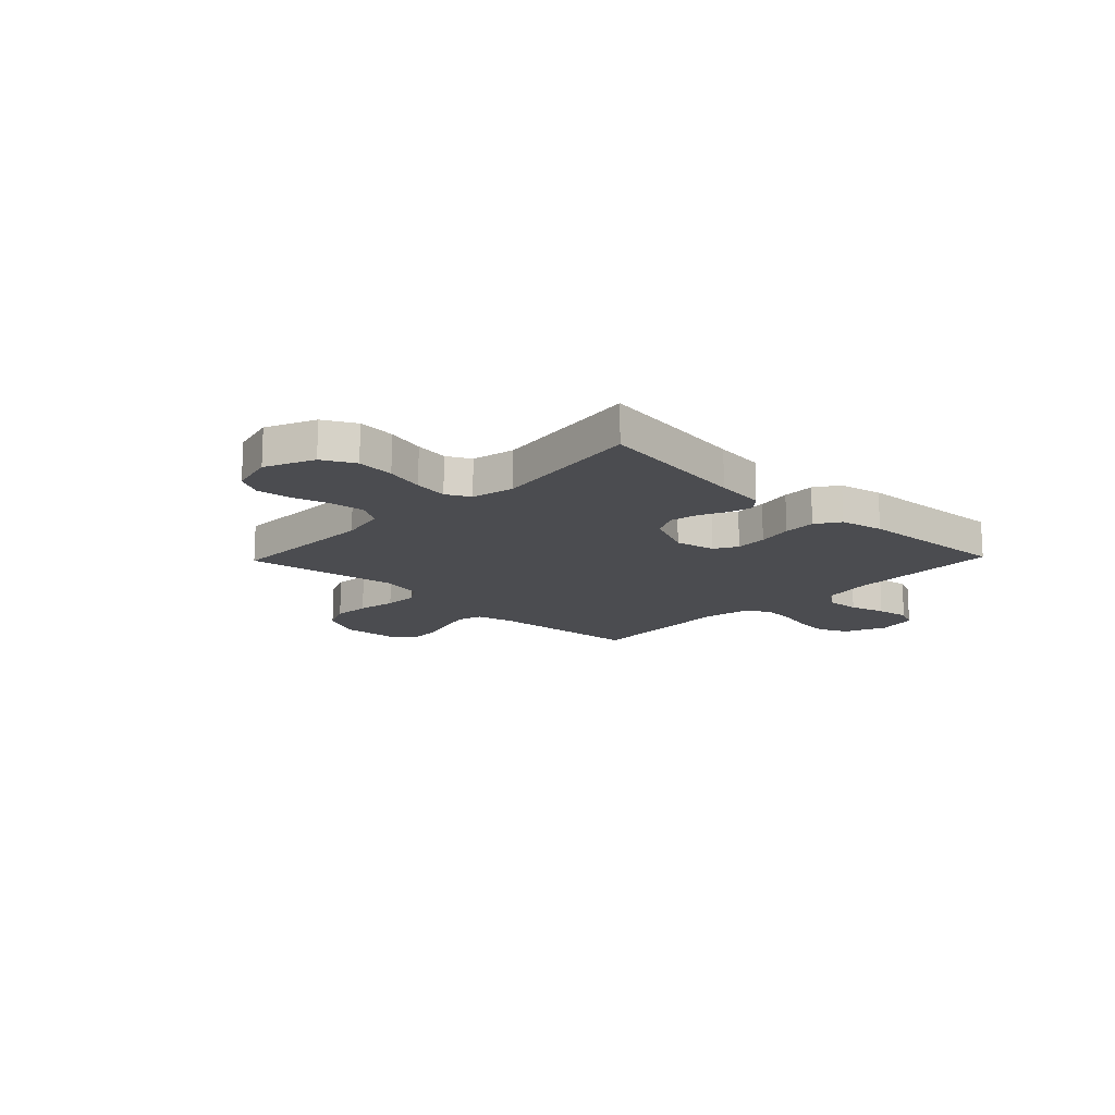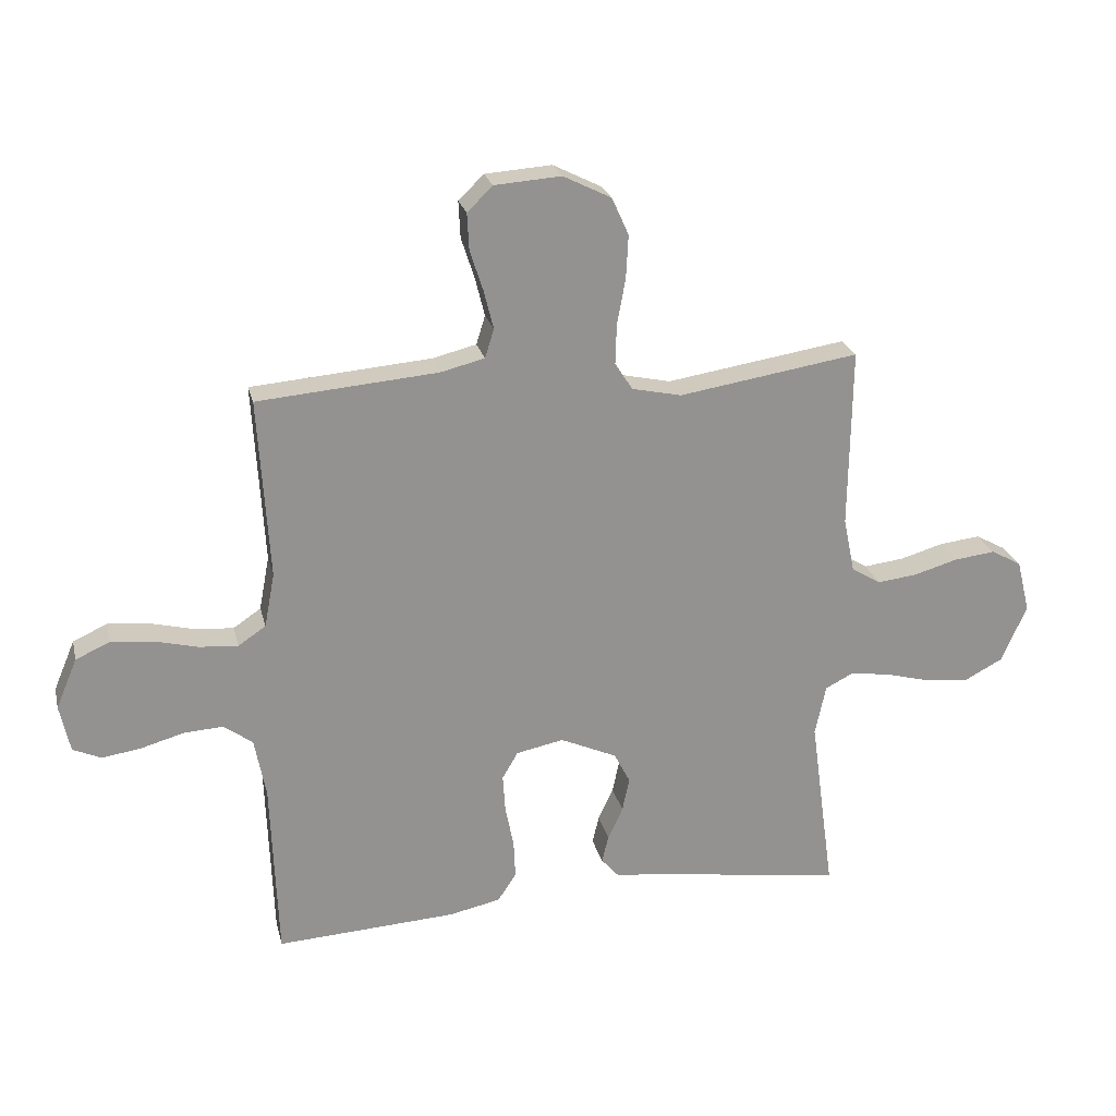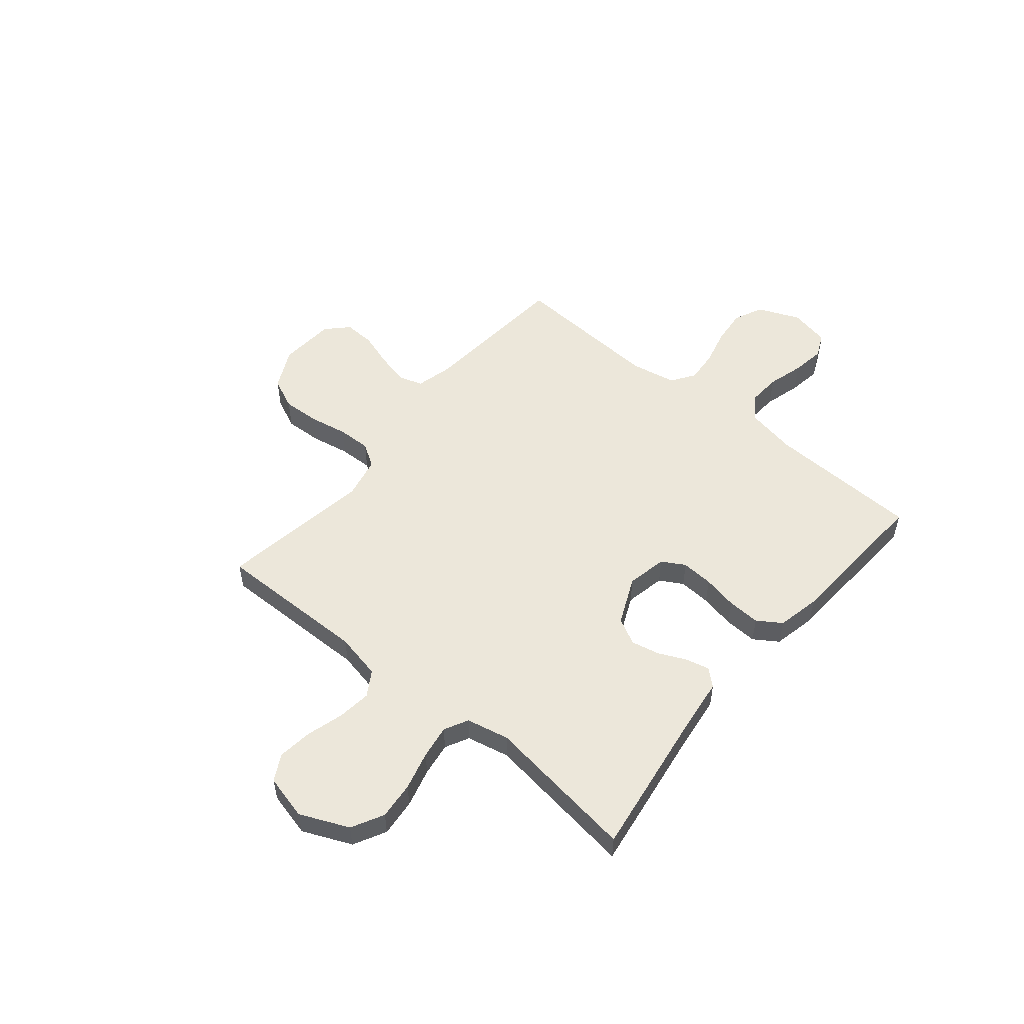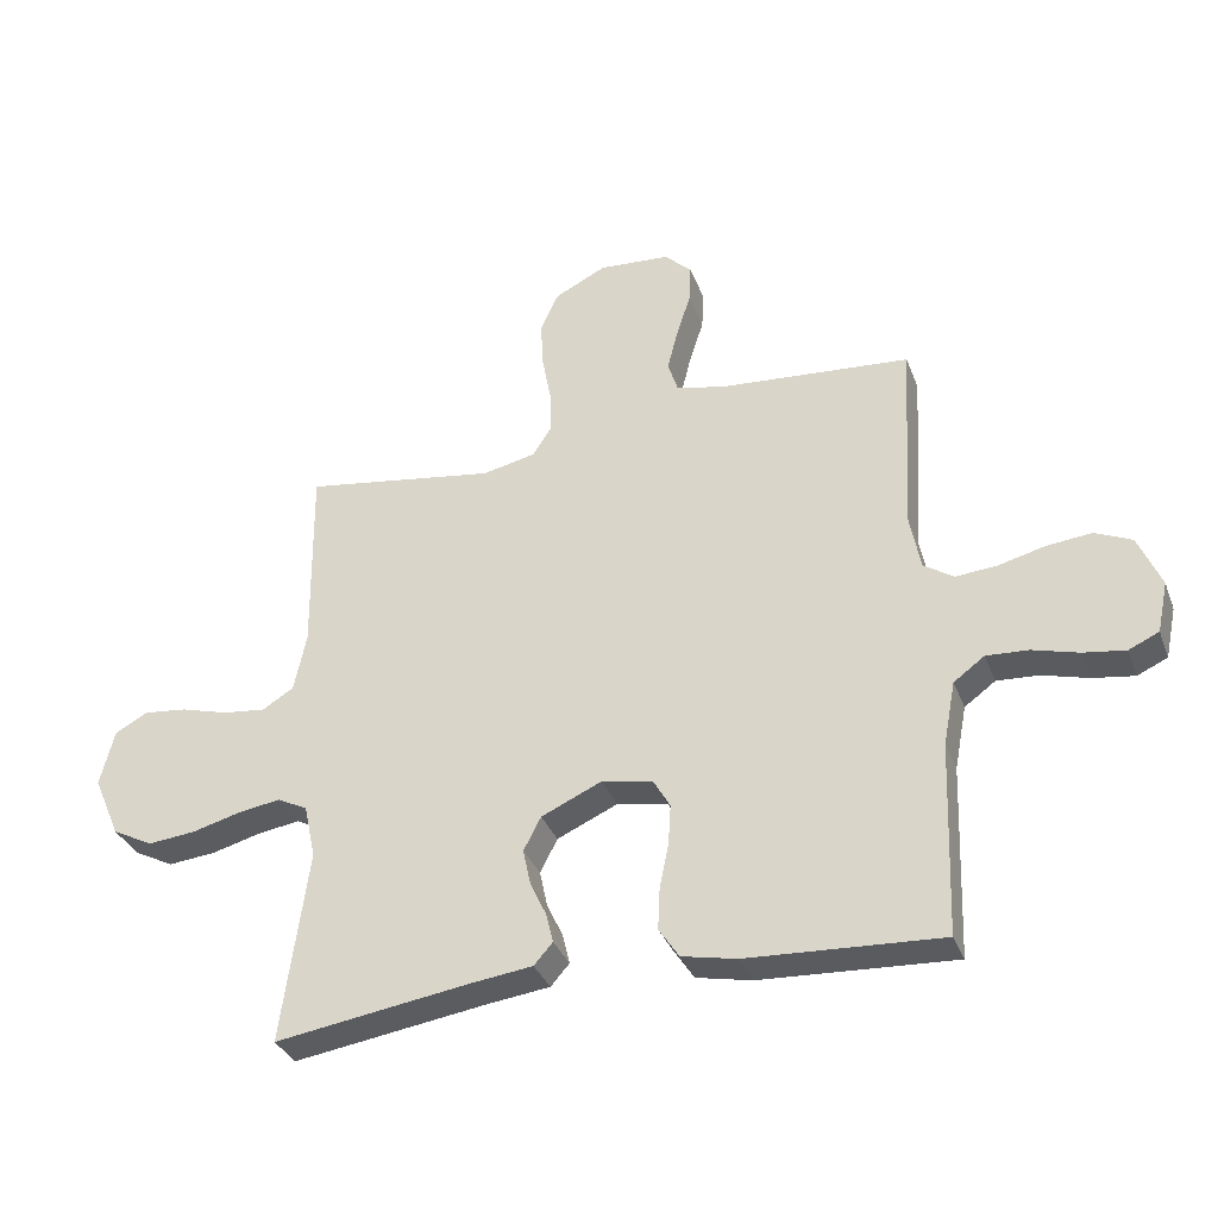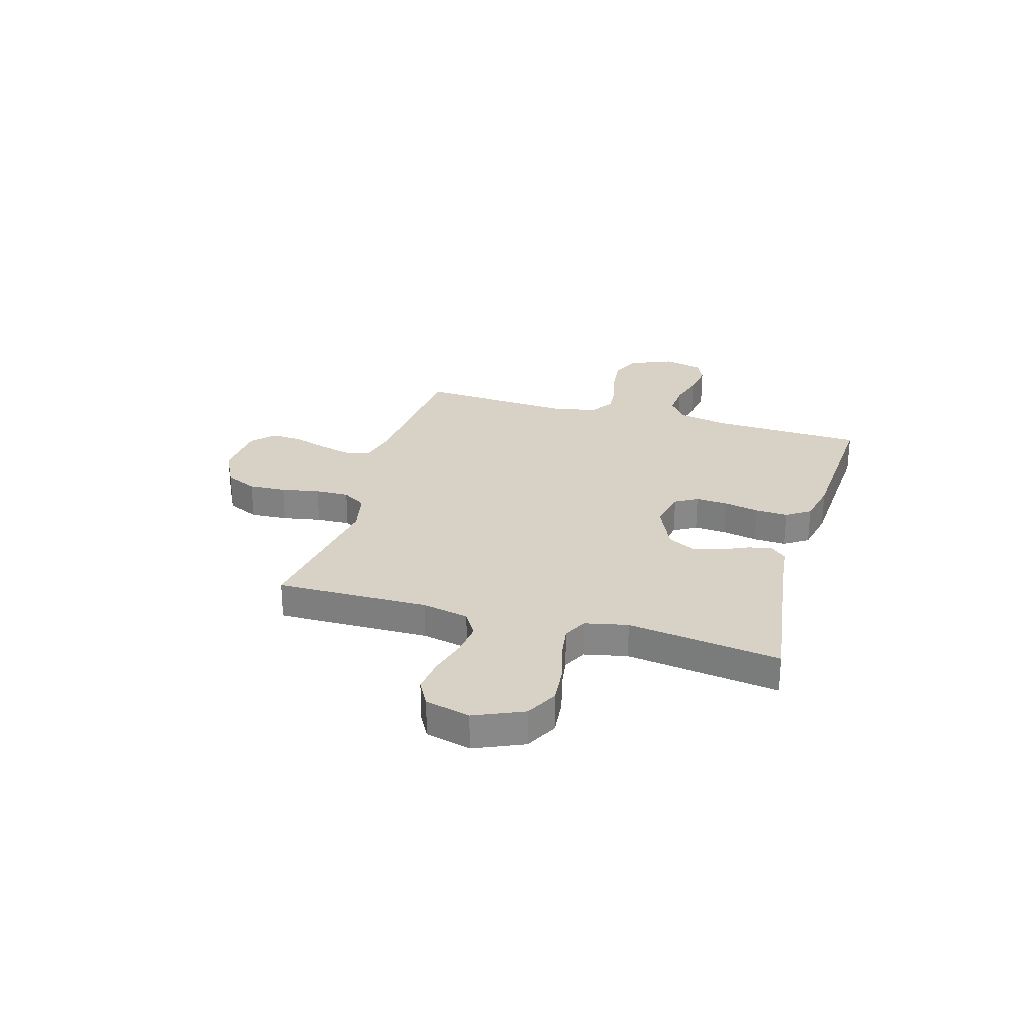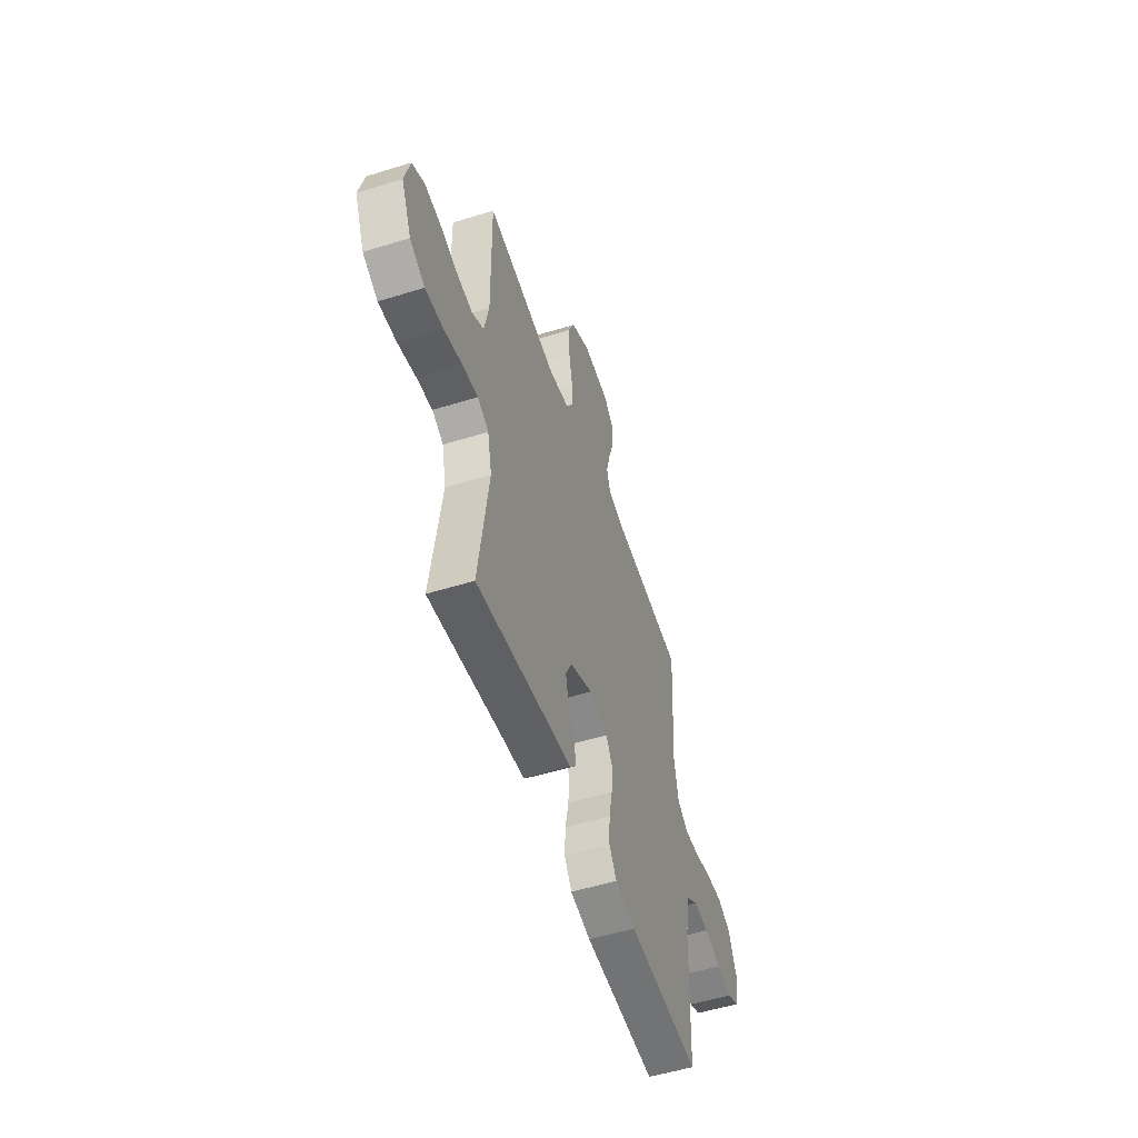
<metadata>
{"format":"obj","ext":"obj","renderer":"f3d","projection":"perspective","resolution":1024,"background":"white","views":[{"elev":-15.2,"azim":136.2,"up":"+Y"},{"elev":23.7,"azim":-13.2,"up":"+Z"},{"elev":52.9,"azim":129.7,"up":"+Y"},{"elev":-34.2,"azim":-160.8,"up":"+Z"},{"elev":27.2,"azim":106.2,"up":"+Y"},{"elev":-52.9,"azim":108.4,"up":"+Z"}]}
</metadata>
<code>
v 0.5 0.07 -0.5
v 0.2 0.07 -0.456
v 0.102 0.07 -0.444
v 0.073 0.07 -0.411
v 0.084 0.07 -0.365
v 0.109 0.07 -0.311
v 0.121 0.07 -0.255
v 0.094 0.07 -0.203
v 0 0.07 -0.161
v -0.079 0.07 -0.177
v -0.105 0.07 -0.222
v -0.101 0.07 -0.285
v -0.087 0.07 -0.354
v -0.084 0.07 -0.418
v -0.115 0.07 -0.465
v -0.2 0.07 -0.483
v -0.5 0.07 -0.5
v -0.511 0.07 -0.2
v -0.53 0.07 -0.101
v -0.578 0.07 -0.066
v -0.643 0.07 -0.07
v -0.714 0.07 -0.09
v -0.779 0.07 -0.1
v -0.826 0.07 -0.079
v -0.843 0.07 0
v -0.808 0.07 0.083
v -0.751 0.07 0.109
v -0.681 0.07 0.102
v -0.609 0.07 0.084
v -0.545 0.07 0.079
v -0.499 0.07 0.11
v -0.482 0.07 0.2
v -0.5 0.07 0.5
v -0.2 0.07 0.525
v -0.127 0.07 0.543
v -0.112 0.07 0.591
v -0.128 0.07 0.655
v -0.15 0.07 0.723
v -0.153 0.07 0.784
v -0.111 0.07 0.825
v 0 0.07 0.833
v 0.08 0.07 0.793
v 0.108 0.07 0.731
v 0.104 0.07 0.658
v 0.09 0.07 0.583
v 0.088 0.07 0.517
v 0.117 0.07 0.471
v 0.2 0.07 0.453
v 0.5 0.07 0.5
v 0.496 0.07 0.2
v 0.515 0.07 0.109
v 0.564 0.07 0.079
v 0.631 0.07 0.087
v 0.704 0.07 0.108
v 0.772 0.07 0.116
v 0.823 0.07 0.088
v 0.845 0.07 0
v 0.803 0.07 -0.096
v 0.74 0.07 -0.129
v 0.666 0.07 -0.122
v 0.59 0.07 -0.102
v 0.524 0.07 -0.092
v 0.477 0.07 -0.116
v 0.459 0.07 -0.2
v 0.5 0 -0.5
v 0.2 0 -0.456
v 0.102 0 -0.444
v 0.073 0 -0.411
v 0.084 0 -0.365
v 0.109 0 -0.311
v 0.121 0 -0.255
v 0.094 0 -0.203
v 0 0 -0.161
v -0.079 0 -0.177
v -0.105 0 -0.222
v -0.101 0 -0.285
v -0.087 0 -0.354
v -0.084 0 -0.418
v -0.115 0 -0.465
v -0.2 0 -0.483
v -0.5 0 -0.5
v -0.511 0 -0.2
v -0.53 0 -0.101
v -0.578 0 -0.066
v -0.643 0 -0.07
v -0.714 0 -0.09
v -0.779 0 -0.1
v -0.826 0 -0.079
v -0.843 0 0
v -0.808 0 0.083
v -0.751 0 0.109
v -0.681 0 0.102
v -0.609 0 0.084
v -0.545 0 0.079
v -0.499 0 0.11
v -0.482 0 0.2
v -0.5 0 0.5
v -0.2 0 0.525
v -0.127 0 0.543
v -0.112 0 0.591
v -0.128 0 0.655
v -0.15 0 0.723
v -0.153 0 0.784
v -0.111 0 0.825
v 0 0 0.833
v 0.08 0 0.793
v 0.108 0 0.731
v 0.104 0 0.658
v 0.09 0 0.583
v 0.088 0 0.517
v 0.117 0 0.471
v 0.2 0 0.453
v 0.5 0 0.5
v 0.496 0 0.2
v 0.515 0 0.109
v 0.564 0 0.079
v 0.631 0 0.087
v 0.704 0 0.108
v 0.772 0 0.116
v 0.823 0 0.088
v 0.845 0 0
v 0.803 0 -0.096
v 0.74 0 -0.129
v 0.666 0 -0.122
v 0.59 0 -0.102
v 0.524 0 -0.092
v 0.477 0 -0.116
v 0.459 0 -0.2
f 59 60 61
f 58 59 61
f 57 58 61
f 56 57 61
f 55 56 61
f 54 55 61
f 53 54 61
f 52 53 61 62
f 51 52 62 63
f 48 49 50
f 51 63 64
f 50 51 64
f 48 50 64
f 47 48 64
f 43 44 45
f 42 43 45
f 41 42 45
f 40 41 45
f 39 40 45
f 38 39 45
f 37 38 45
f 36 37 45 46
f 64 1 2
f 47 64 2
f 46 47 2
f 36 46 2
f 35 36 2
f 27 28 29
f 26 27 29
f 25 26 29
f 24 25 29
f 23 24 29
f 22 23 29
f 21 22 29
f 20 21 29 30
f 19 20 30 31
f 16 17 18
f 15 16 18
f 14 15 18
f 13 14 18
f 12 13 18
f 19 31 32
f 18 19 32
f 12 18 32
f 11 12 32
f 4 5 6
f 3 4 6
f 2 3 6
f 2 6 7
f 35 2 7
f 34 35 7 8
f 32 33 34
f 11 32 34
f 10 11 34
f 9 10 34
f 8 9 34
f 125 124 123
f 125 123 122
f 125 122 121
f 125 121 120
f 125 120 119
f 125 119 118
f 125 118 117
f 126 125 117 116
f 127 126 116 115
f 114 113 112
f 128 127 115
f 128 115 114
f 128 114 112
f 128 112 111
f 109 108 107
f 109 107 106
f 109 106 105
f 109 105 104
f 109 104 103
f 109 103 102
f 109 102 101
f 110 109 101 100
f 66 65 128
f 66 128 111
f 66 111 110
f 66 110 100
f 66 100 99
f 93 92 91
f 93 91 90
f 93 90 89
f 93 89 88
f 93 88 87
f 93 87 86
f 93 86 85
f 94 93 85 84
f 95 94 84 83
f 82 81 80
f 82 80 79
f 82 79 78
f 82 78 77
f 82 77 76
f 96 95 83
f 96 83 82
f 96 82 76
f 96 76 75
f 70 69 68
f 70 68 67
f 70 67 66
f 71 70 66
f 71 66 99
f 72 71 99 98
f 98 97 96
f 98 96 75
f 98 75 74
f 98 74 73
f 98 73 72
f 1 65 66 2
f 2 66 67 3
f 3 67 68 4
f 4 68 69 5
f 5 69 70 6
f 6 70 71 7
f 7 71 72 8
f 8 72 73 9
f 9 73 74 10
f 10 74 75 11
f 11 75 76 12
f 12 76 77 13
f 13 77 78 14
f 14 78 79 15
f 15 79 80 16
f 16 80 81 17
f 17 81 82 18
f 18 82 83 19
f 19 83 84 20
f 20 84 85 21
f 21 85 86 22
f 22 86 87 23
f 23 87 88 24
f 24 88 89 25
f 25 89 90 26
f 26 90 91 27
f 27 91 92 28
f 28 92 93 29
f 29 93 94 30
f 30 94 95 31
f 31 95 96 32
f 32 96 97 33
f 33 97 98 34
f 34 98 99 35
f 35 99 100 36
f 36 100 101 37
f 37 101 102 38
f 38 102 103 39
f 39 103 104 40
f 40 104 105 41
f 41 105 106 42
f 42 106 107 43
f 43 107 108 44
f 44 108 109 45
f 45 109 110 46
f 46 110 111 47
f 47 111 112 48
f 48 112 113 49
f 49 113 114 50
f 50 114 115 51
f 51 115 116 52
f 52 116 117 53
f 53 117 118 54
f 54 118 119 55
f 55 119 120 56
f 56 120 121 57
f 57 121 122 58
f 58 122 123 59
f 59 123 124 60
f 60 124 125 61
f 61 125 126 62
f 62 126 127 63
f 63 127 128 64
f 64 128 65 1

</code>
